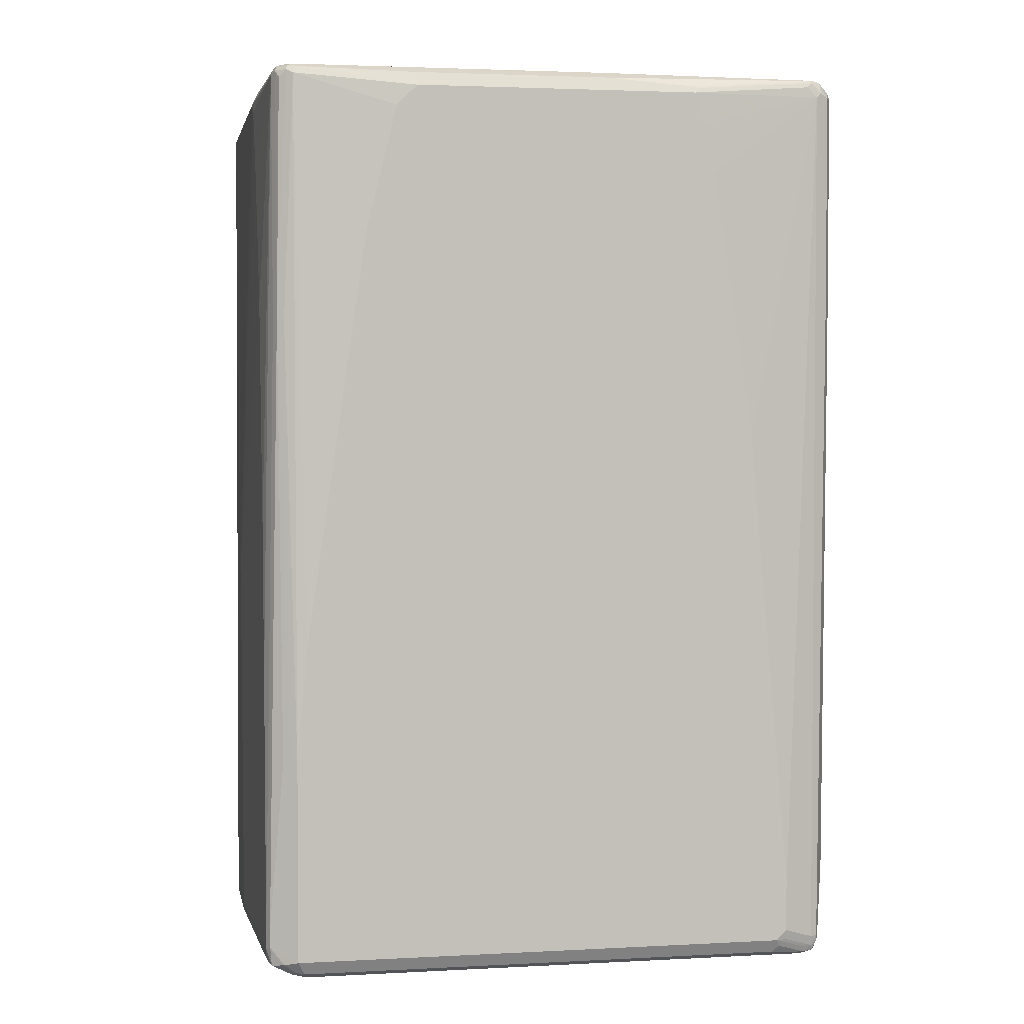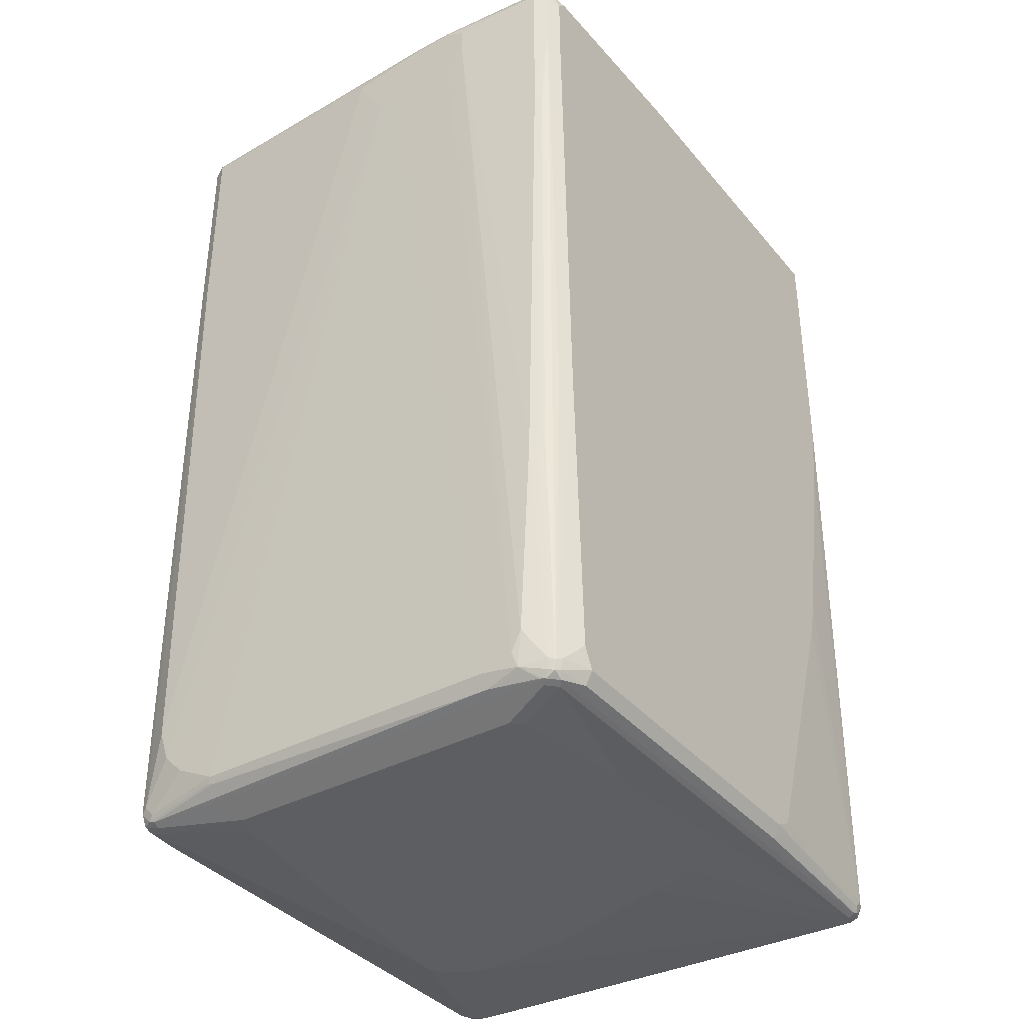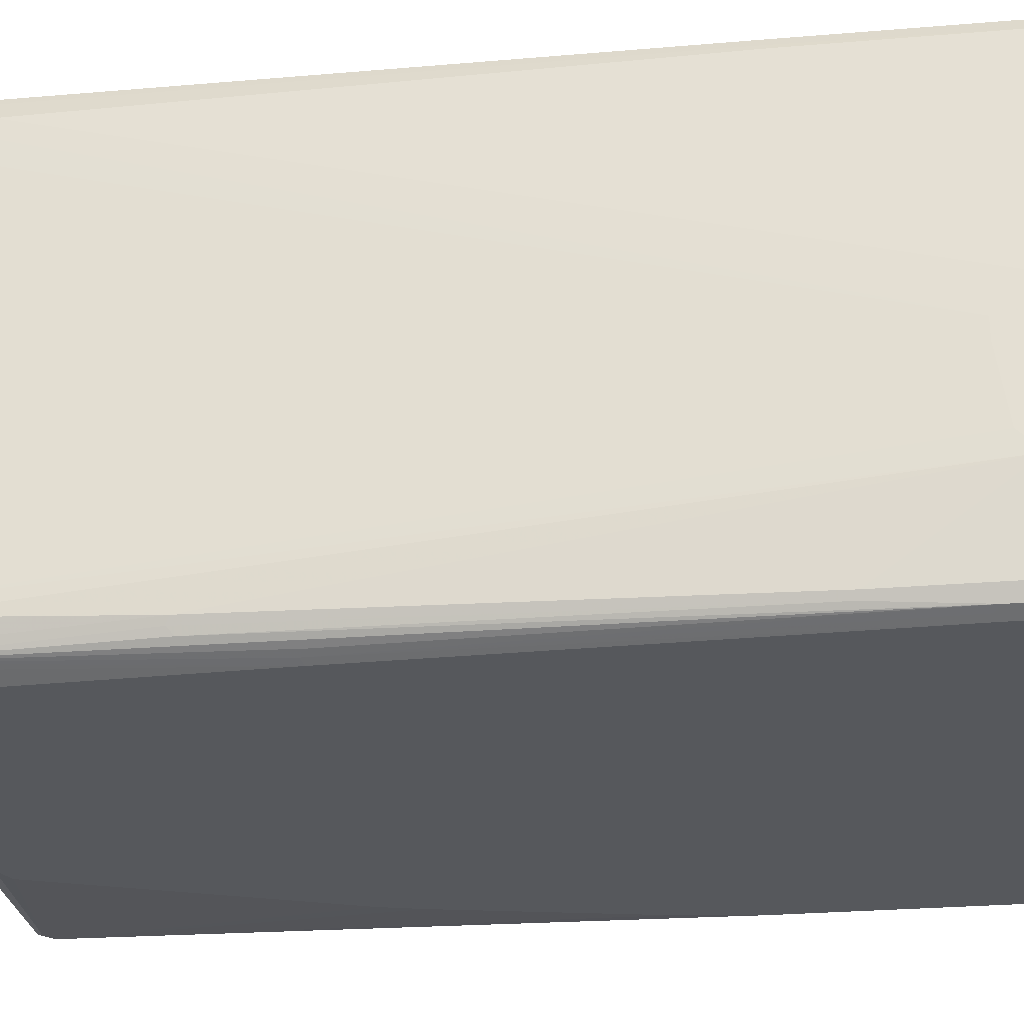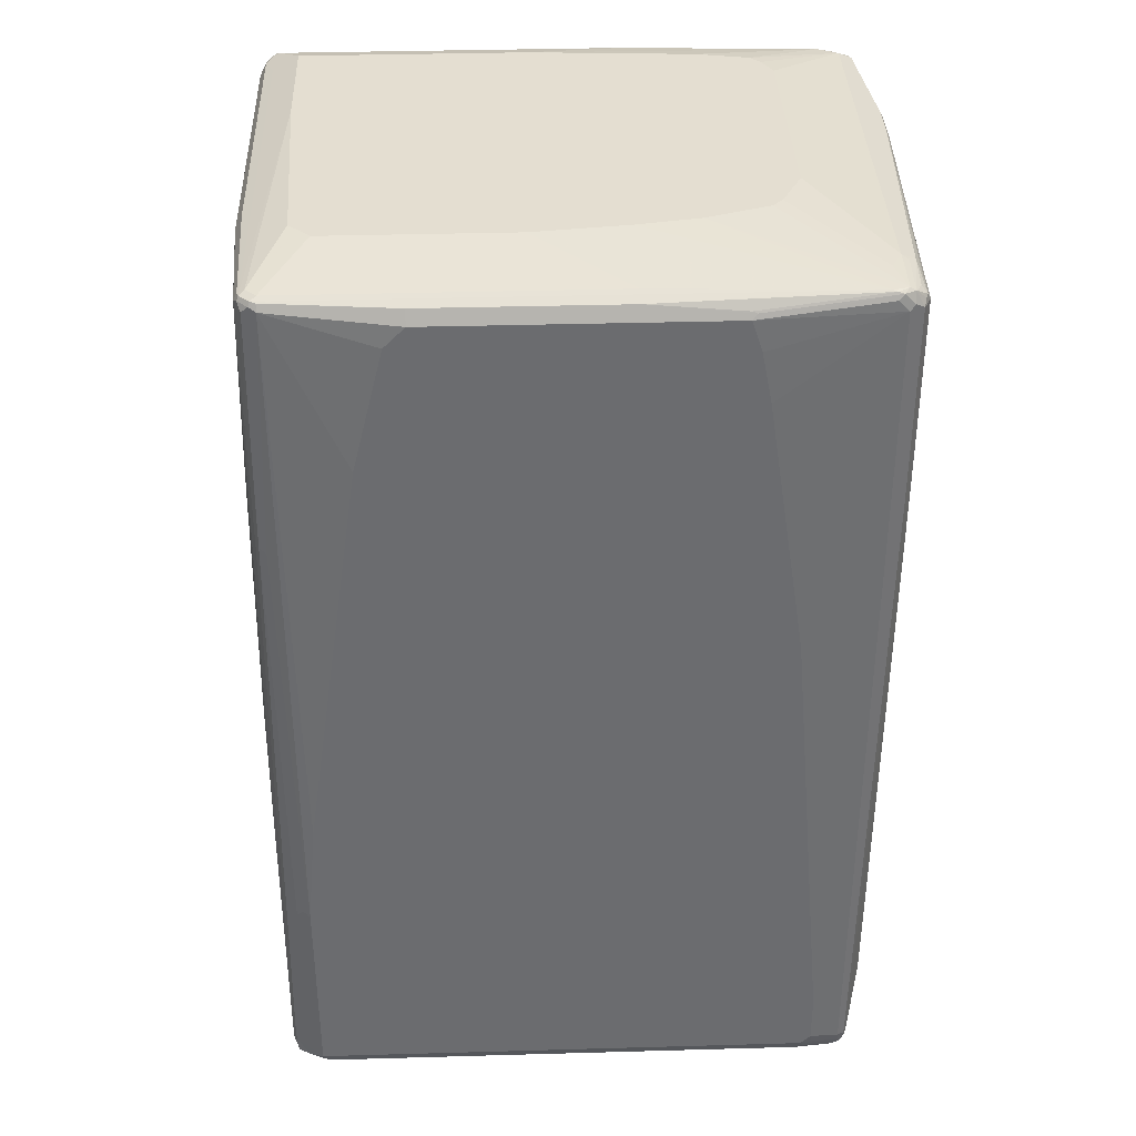
<metadata>
{"format":"obj","ext":"obj","renderer":"f3d","projection":"perspective","resolution":1024,"background":"white","views":[{"elev":2.8,"azim":-10.5,"up":"+Y"},{"elev":-37.3,"azim":124.7,"up":"+Y"},{"elev":-28.1,"azim":97.2,"up":"+Z"},{"elev":36.5,"azim":-2.1,"up":"+Y"}]}
</metadata>
<code>
v 0.5103 0.7314 -0.2041
v 0.5103 0.7314 -0.136
v 0.5103 0.7144 -0.2381
v 0.4933 0.7314 -0.3912
v 0.482 0.754 -0.3799
v 0.5047 0.7427 -0.1984
v 0.5047 0.7427 -0.1304
v 0.4933 0.7314 0.3743
v 0.5103 0.7144 0
v 0.5103 0.6804 -0.2381
v 0.482 0.72 -0.4139
v 0.4848 0.7399 -0.3997
v 0.4933 0.4593 -0.3912
v 0.4791 0.7513 -0.3941
v 0.4593 0.7654 -0.3743
v 0.482 0.754 0.3005
v 0.4876 0.7427 0.3799
v 0.4848 0.7399 0.387
v 0.482 0.7314 0.3969
v 0.4891 0.3827 0.3827
v 0.4933 0.3913 0.3743
v 0.5103 0.6804 -0.01699
v 0.4933 -0.6123 0.3572
v 0.4933 -0.6633 0.3402
v 0.5103 0.6633 -0.2211
v 0.4933 -0.7144 -0.3402
v 0.4933 -0.6804 -0.3572
v 0.4933 -0.3401 -0.3743
v 0.4593 0.7144 -0.4253
v 0.4678 0.7399 -0.4167
v 0.4791 0.7343 -0.4111
v 0.482 0.618 -0.4139
v 0.4876 0.4536 -0.4026
v 0.4508 0.757 -0.3997
v 0.4593 0.7654 0.3061
v 0.4252 0.7654 -0.3912
v 0.3061 0.7825 -0.3232
v 0.3232 0.7825 -0.3061
v 0.3402 0.7825 -0.2722
v 0.4706 0.7597 0.3118
v 0.4678 0.757 0.3955
v 0.4791 0.7513 0.3713
v 0.4678 0.7399 0.404
v 0.4593 0.7314 0.4082
v 0.482 0.3913 0.3969
v 0.472 -0.7399 0.3997
v 0.4763 -0.7314 0.3912
v 0.5103 0.6293 -0.05095
v 0.4933 -0.6804 0.3232
v 0.5103 0.6463 -0.2041
v 0.4933 -0.7314 -0.2892
v 0.4891 -0.7399 -0.3487
v 0.4763 -0.7314 -0.3912
v 0.4876 -0.3458 -0.3856
v 0.4422 0.7314 -0.4253
v 0.4593 0.6123 -0.4253
v 0.4309 0.754 -0.4139
v 0.4451 0.7513 -0.4111
v 0.4706 0.6067 -0.4195
v 0.482 -0.3344 -0.3969
v 0.4706 -0.737 -0.4026
v 0.4649 -0.1814 -0.4139
v 0.4536 -0.1927 -0.4195
v 0.4422 0.7654 0.3402
v 0.4593 0.7612 0.3933
v 0.3402 0.7825 0.102
v 0.3232 0.7825 0.136
v 0.102 0.7654 -0.4082
v -0.05095 0.7825 -0.3572
v 0.2211 0.7825 -0.3402
v 0.4508 0.757 0.404
v 0.4422 0.7484 0.4082
v 0.2381 0.7314 0.4253
v 0.2552 0.6804 0.4253
v 0.2722 0.5953 0.4253
v 0.3402 0.153 0.4253
v 0.4082 -0.6293 0.4253
v 0.4593 -0.7314 0.4082
v 0.4706 -0.7314 0.4026
v 0.4614 -0.7484 0.404
v 0.4635 -0.757 0.3997
v 0.472 -0.757 0.3827
v 0.4763 -0.7484 0.3743
v 0.5103 0.6293 -0.08501
v 0.4933 -0.6974 0.3061
v 0.4933 -0.7144 0.2722
v 0.4933 -0.7314 0.2381
v 0.4891 -0.7399 0.2466
v 0.482 -0.754 -0.2892
v 0.4706 -0.7597 -0.3743
v 0.4678 -0.7612 -0.3827
v 0.472 -0.7505 -0.3912
v 0.102 0.7484 -0.4253
v 0.4422 -0.1871 -0.4253
v 0.09631 0.7597 -0.4195
v 0.4678 -0.7527 -0.3997
v 0.4593 -0.7505 -0.404
v 0.4593 -0.7314 -0.4082
v 0.3061 0.7825 0.1701
v 0.2891 0.7825 0.1871
v 0.4337 0.7612 0.3997
v 0.4422 0.7597 0.4026
v 0.187 0.7825 0.2211
v -0.4593 0.7654 -0.4082
v -0.4252 0.7825 -0.3572
v 0.2381 0.7427 0.4195
v 0.2466 0.7399 0.421
v 0.08502 0.754 0.4139
v -0.2381 0.7314 0.4253
v 0.4082 -0.7144 0.4253
v 0.4422 -0.7484 0.4082
v 0.4479 -0.7597 0.4026
v 0.4103 -0.7314 0.421
v 0.3913 -0.7314 0.4253
v 0.4614 -0.7612 0.3912
v 0.4706 -0.7597 0.3743
v 0.4876 -0.7427 0.2381
v 0.482 -0.754 -0.2722
v 0.4678 -0.7612 0.2636
v 0.4252 -0.7825 -0.2892
v 0.4593 -0.7654 -0.3743
v 0.4508 -0.7612 -0.3997
v -0.4593 0.7484 -0.4253
v 0.4252 -0.6974 -0.4253
v -0.4649 0.7597 -0.4195
v 0.4082 -0.754 -0.4139
v 0.4082 -0.7314 -0.4253
v 0.08502 0.7654 0.3912
v -0.4508 0.7612 0.3997
v 0.08502 0.7825 0.2381
v -0.06804 0.7825 0.2551
v -0.472 0.757 -0.4167
v -0.4706 0.7597 -0.4082
v -0.482 0.754 -0.3912
v -0.4678 0.7612 -0.3487
v -0.4252 0.7825 -0.153
v -0.2381 0.754 0.4139
v -0.2552 0.7144 0.4253
v -0.4422 0.7597 0.4026
v -0.4422 0.7484 0.4082
v 0.4422 -0.7654 0.3912
v 0.3968 -0.7427 0.4195
v 0.3856 -0.754 0.4139
v -0.4422 -0.7314 0.4253
v 0.4593 -0.7654 0.3743
v 0.4252 -0.7825 0.2211
v 0.4082 -0.7825 -0.3061
v 0.4422 -0.7654 -0.3912
v -0.4167 -0.7612 -0.3997
v -0.482 0.7314 -0.4139
v -0.4706 0.7484 -0.4195
v -0.4593 0.3061 -0.4253
v -0.1531 -0.754 -0.4139
v -0.1531 -0.7314 -0.4253
v -0.4422 0.7654 0.3912
v -0.4593 0.7654 0.3743
v -0.4678 0.7612 0.3827
v -0.4536 0.754 0.4026
v -0.3742 0.7825 0.2551
v -0.4827 0.7484 -0.4082
v -0.482 0.754 0.136
v -0.4891 0.7399 -0.3997
v -0.4082 0.7825 0.2211
v -0.2722 0.6974 0.4253
v -0.3232 0.4933 0.4253
v -0.4593 0.3401 0.4082
v -0.4422 -0.3913 0.4253
v -0.4252 -0.2041 0.4253
v -0.4252 -0.7654 0.3912
v -0.1531 -0.7825 0.3061
v 0.01699 -0.7825 0.2892
v 0.1701 -0.7825 0.2722
v 0.3913 -0.7825 0.2381
v -0.4309 -0.754 0.4139
v -0.4763 -0.7144 0.4082
v -0.4649 -0.737 0.4139
v -0.4508 -0.7399 0.4167
v -0.4451 -0.7513 0.4111
v 0.2041 -0.7825 -0.3402
v -0.4593 -0.7654 -0.3912
v -0.4593 -0.7597 -0.4026
v -0.482 0.3061 -0.4139
v -0.4678 0.2977 -0.421
v -0.4422 0.1701 -0.4253
v -0.4763 -0.7314 -0.4082
v -0.4848 -0.7399 -0.404
v -0.4678 -0.757 -0.404
v -0.1616 -0.7399 -0.421
v -0.187 -0.7144 -0.4253
v -0.4593 -0.7484 -0.4082
v -0.3913 0.7825 0.2381
v -0.4706 0.7597 0.3743
v -0.4763 0.7484 0.3743
v -0.4706 0.754 0.3856
v -0.4649 0.7427 0.3969
v -0.4706 0.3458 0.4026
v -0.4933 0.7314 0.136
v -0.4933 0.7314 -0.3912
v -0.4933 -0.7314 -0.3912
v -0.4536 -0.3854 0.4195
v -0.4649 -0.3969 0.4139
v -0.4876 -0.6747 0.4026
v -0.4763 -0.6804 0.4082
v -0.4508 -0.757 0.3997
v -0.4394 -0.7626 0.3884
v -0.4422 -0.7654 0.3743
v -0.2041 -0.7825 0.2892
v -0.187 -0.7825 0.3061
v -0.4876 -0.7087 0.4026
v -0.4848 -0.7399 0.3997
v 0.1361 -0.7825 -0.3402
v -0.119 -0.7825 -0.2722
v -0.4763 -0.7654 -0.3743
v -0.4763 -0.7612 -0.3933
v -0.4876 -0.7314 -0.4026
v -0.4252 0.08502 -0.4253
v -0.3742 -0.1701 -0.4253
v -0.3572 -0.2381 -0.4253
v -0.4848 -0.757 -0.3955
v -0.4891 -0.7484 -0.3933
v -0.4763 0.3401 0.3912
v -0.4933 0.7144 0.1701
v -0.4933 0.6123 0.2211
v -0.4933 0.4763 0.2722
v -0.4933 0.4253 0.2892
v -0.4933 0.3741 0.3061
v -0.4933 -0 0.3572
v -0.4933 -0.2551 0.3743
v -0.5103 -0.119 -0.01699
v -0.5103 -0.7144 -0.153
v -0.5103 -0.2211 -0.1191
v -0.4933 -0.7484 -0.3743
v -0.5103 -0.7314 -0.153
v -0.4933 -0.6804 0.3912
v -0.4649 -0.754 0.3799
v -0.4763 -0.7654 -0.3572
v -0.2381 -0.7825 0.2381
v -0.2211 -0.7825 0.2722
v -0.4933 -0.7144 0.3912
v -0.4905 -0.7286 0.3884
v -0.4933 -0.7314 0.3743
v -0.4876 -0.7427 0.3685
v -0.4763 -0.7484 0.3743
v -0.1361 -0.7825 -0.2381
v -0.4876 -0.7597 -0.3799
v -0.1531 -0.7825 -0.1871
v -0.2211 -0.7825 0.05095
v -0.2381 -0.7825 0.1701
v -0.5103 -0.2041 -0
v -0.5103 -0.6974 0.03397
v -0.5103 -0.7314 0.01699
v -0.5047 -0.7427 -0.1587
v -0.4933 -0.7484 0.01699
v -0.5047 -0.7427 0.01132
v -0.4876 -0.7597 -0.3628
v -0.5103 -0.7144 0.03397
f 1 2 9
f 1 9 22
f 1 22 48
f 1 48 84
f 1 84 50
f 1 50 25
f 1 25 10
f 1 10 3
f 1 3 4
f 1 4 5
f 1 5 6
f 1 6 7
f 1 7 2
f 2 7 17
f 2 17 8
f 2 8 9
f 3 10 13
f 3 13 4
f 4 11 12
f 4 12 5
f 4 13 32
f 4 32 11
f 5 14 15
f 5 15 35
f 5 35 16
f 5 16 7
f 5 7 6
f 5 12 14
f 7 16 17
f 8 17 18
f 8 18 19
f 8 19 20
f 8 20 21
f 8 21 9
f 9 21 23
f 9 23 24
f 9 24 22
f 10 25 26
f 10 26 27
f 10 27 28
f 10 28 13
f 11 29 30
f 11 30 31
f 11 31 12
f 11 32 56
f 11 56 29
f 12 31 30
f 12 30 14
f 13 33 32
f 13 28 54
f 13 54 33
f 14 34 15
f 14 30 34
f 15 34 36
f 15 36 37
f 15 37 38
f 15 38 39
f 15 39 66
f 15 66 35
f 16 35 40
f 16 40 41
f 16 41 42
f 16 42 17
f 17 42 41
f 17 41 18
f 18 41 19
f 19 41 43
f 19 43 44
f 19 44 78
f 19 78 45
f 19 45 20
f 20 45 46
f 20 46 47
f 20 47 21
f 21 47 23
f 22 24 48
f 23 47 24
f 24 47 83
f 24 83 49
f 24 49 48
f 25 50 26
f 26 51 52
f 26 52 27
f 26 50 51
f 27 52 53
f 27 53 28
f 28 53 61
f 28 61 54
f 29 55 30
f 29 56 94
f 29 94 124
f 29 124 127
f 29 127 154
f 29 154 189
f 29 189 218
f 29 218 217
f 29 217 216
f 29 216 184
f 29 184 152
f 29 152 123
f 29 123 93
f 29 93 55
f 30 55 57
f 30 57 58
f 30 58 34
f 32 59 56
f 32 33 60
f 32 60 61
f 32 61 62
f 32 62 63
f 32 63 59
f 33 54 60
f 34 58 57
f 34 57 36
f 35 64 65
f 35 65 40
f 35 66 67
f 35 67 99
f 35 99 64
f 36 57 68
f 36 68 69
f 36 69 70
f 36 70 37
f 37 70 69
f 37 69 105
f 37 105 136
f 37 136 163
f 37 163 191
f 37 191 159
f 37 159 131
f 37 131 130
f 37 130 103
f 37 103 100
f 37 100 99
f 37 99 67
f 37 67 66
f 37 66 39
f 37 39 38
f 40 65 41
f 41 65 71
f 41 71 43
f 43 71 44
f 44 71 72
f 44 72 73
f 44 73 74
f 44 74 75
f 44 75 76
f 44 76 77
f 44 77 110
f 44 110 78
f 45 78 79
f 45 79 46
f 46 79 80
f 46 80 81
f 46 81 82
f 46 82 83
f 46 83 47
f 48 49 85
f 48 85 86
f 48 86 87
f 48 87 51
f 48 51 84
f 49 83 85
f 50 84 51
f 51 87 88
f 51 88 52
f 52 88 118
f 52 118 89
f 52 89 90
f 52 90 91
f 52 91 92
f 52 92 53
f 53 92 61
f 54 61 60
f 55 93 57
f 56 59 63
f 56 63 94
f 57 93 95
f 57 95 68
f 61 92 96
f 61 96 97
f 61 97 98
f 61 98 94
f 61 94 63
f 61 63 62
f 64 99 100
f 64 100 65
f 65 101 102
f 65 102 71
f 65 100 103
f 65 103 101
f 68 95 125
f 68 125 104
f 68 104 105
f 68 105 69
f 71 102 106
f 71 106 107
f 71 107 73
f 71 73 72
f 73 107 108
f 73 108 137
f 73 137 109
f 73 109 138
f 73 138 164
f 73 164 165
f 73 165 168
f 73 168 167
f 73 167 144
f 73 144 114
f 73 114 110
f 73 110 77
f 73 77 76
f 73 76 75
f 73 75 74
f 78 110 80
f 78 80 79
f 80 111 112
f 80 112 81
f 80 110 113
f 80 113 114
f 80 114 111
f 81 112 115
f 81 115 82
f 82 115 116
f 82 116 88
f 82 88 83
f 83 88 87
f 83 87 86
f 83 86 85
f 88 117 118
f 88 116 117
f 89 118 119
f 89 119 91
f 89 91 90
f 91 119 146
f 91 146 120
f 91 120 121
f 91 121 122
f 91 122 96
f 91 96 92
f 93 123 125
f 93 125 95
f 94 98 124
f 96 122 97
f 97 122 126
f 97 126 127
f 97 127 98
f 98 127 124
f 101 128 155
f 101 155 129
f 101 129 137
f 101 137 108
f 101 108 102
f 101 103 130
f 101 130 131
f 101 131 128
f 102 108 106
f 104 125 132
f 104 132 133
f 104 133 134
f 104 134 135
f 104 135 105
f 105 135 157
f 105 157 136
f 106 108 107
f 109 137 139
f 109 139 140
f 109 140 138
f 110 114 113
f 111 114 112
f 112 141 115
f 112 114 142
f 112 142 143
f 112 143 174
f 112 174 169
f 112 169 141
f 114 144 174
f 114 174 143
f 114 143 142
f 115 145 116
f 115 141 145
f 116 145 119
f 116 119 118
f 116 118 117
f 119 145 146
f 120 146 173
f 120 173 172
f 120 172 171
f 120 171 170
f 120 170 208
f 120 208 207
f 120 207 238
f 120 238 237
f 120 237 248
f 120 248 247
f 120 247 246
f 120 246 244
f 120 244 212
f 120 212 211
f 120 211 179
f 120 179 147
f 120 147 121
f 121 148 122
f 121 147 148
f 122 148 180
f 122 180 149
f 122 149 153
f 122 153 126
f 123 150 151
f 123 151 132
f 123 132 125
f 123 152 182
f 123 182 150
f 126 153 154
f 126 154 127
f 128 131 159
f 128 159 155
f 129 155 156
f 129 156 157
f 129 157 194
f 129 194 158
f 129 158 140
f 129 140 139
f 129 139 137
f 132 151 150
f 132 150 160
f 132 160 134
f 132 134 133
f 134 161 157
f 134 157 135
f 134 160 162
f 134 162 161
f 136 157 156
f 136 156 163
f 138 140 164
f 140 165 164
f 140 158 166
f 140 166 167
f 140 167 168
f 140 168 165
f 141 169 208
f 141 208 170
f 141 170 171
f 141 171 172
f 141 172 173
f 141 173 146
f 141 146 145
f 144 175 176
f 144 176 177
f 144 177 178
f 144 178 174
f 144 167 203
f 144 203 175
f 147 179 148
f 148 179 211
f 148 211 180
f 149 181 153
f 149 180 181
f 150 162 160
f 150 182 162
f 152 183 182
f 152 184 185
f 152 185 186
f 152 186 183
f 153 181 187
f 153 187 188
f 153 188 154
f 154 188 187
f 154 187 190
f 154 190 189
f 155 159 191
f 155 191 156
f 156 191 163
f 157 161 192
f 157 192 193
f 157 193 194
f 158 194 195
f 158 195 196
f 158 196 166
f 161 193 192
f 161 162 197
f 161 197 193
f 162 198 197
f 162 182 199
f 162 199 198
f 166 196 167
f 167 200 201
f 167 201 202
f 167 202 203
f 167 196 200
f 169 174 204
f 169 204 205
f 169 205 206
f 169 206 238
f 169 238 207
f 169 207 208
f 174 178 204
f 175 209 176
f 175 203 202
f 175 202 209
f 176 210 178
f 176 178 177
f 176 209 210
f 178 210 204
f 180 211 212
f 180 212 213
f 180 213 214
f 180 214 181
f 181 214 187
f 182 183 186
f 182 186 215
f 182 215 199
f 184 216 185
f 185 217 218
f 185 218 189
f 185 189 190
f 185 190 187
f 185 187 186
f 185 216 217
f 186 187 219
f 186 219 220
f 186 220 215
f 187 214 219
f 193 221 196
f 193 196 194
f 193 197 222
f 193 222 223
f 193 223 224
f 193 224 225
f 193 225 226
f 193 226 227
f 193 227 228
f 193 228 221
f 194 196 195
f 196 221 234
f 196 234 202
f 196 202 201
f 196 201 200
f 197 198 229
f 197 229 222
f 198 199 233
f 198 233 230
f 198 230 231
f 198 231 229
f 199 215 220
f 199 220 232
f 199 232 233
f 202 234 239
f 202 239 209
f 204 235 206
f 204 206 205
f 204 210 235
f 206 236 237
f 206 237 238
f 206 235 236
f 209 239 210
f 210 239 240
f 210 240 241
f 210 241 242
f 210 242 243
f 210 243 235
f 212 244 213
f 213 236 255
f 213 255 245
f 213 245 214
f 213 244 246
f 213 246 247
f 213 247 248
f 213 248 237
f 213 237 236
f 214 245 219
f 219 245 220
f 220 245 232
f 221 228 234
f 222 229 223
f 223 229 224
f 224 229 225
f 225 229 226
f 226 229 249
f 226 249 227
f 227 249 250
f 227 250 228
f 228 250 234
f 229 231 230
f 229 230 233
f 229 233 251
f 229 251 256
f 229 256 250
f 229 250 249
f 232 245 252
f 232 252 233
f 233 252 254
f 233 254 251
f 234 250 256
f 234 256 239
f 235 243 254
f 235 254 253
f 235 253 236
f 236 253 254
f 236 254 255
f 239 256 251
f 239 251 241
f 239 241 240
f 241 251 254
f 241 254 242
f 242 254 243
f 245 255 254
f 245 254 252

</code>
